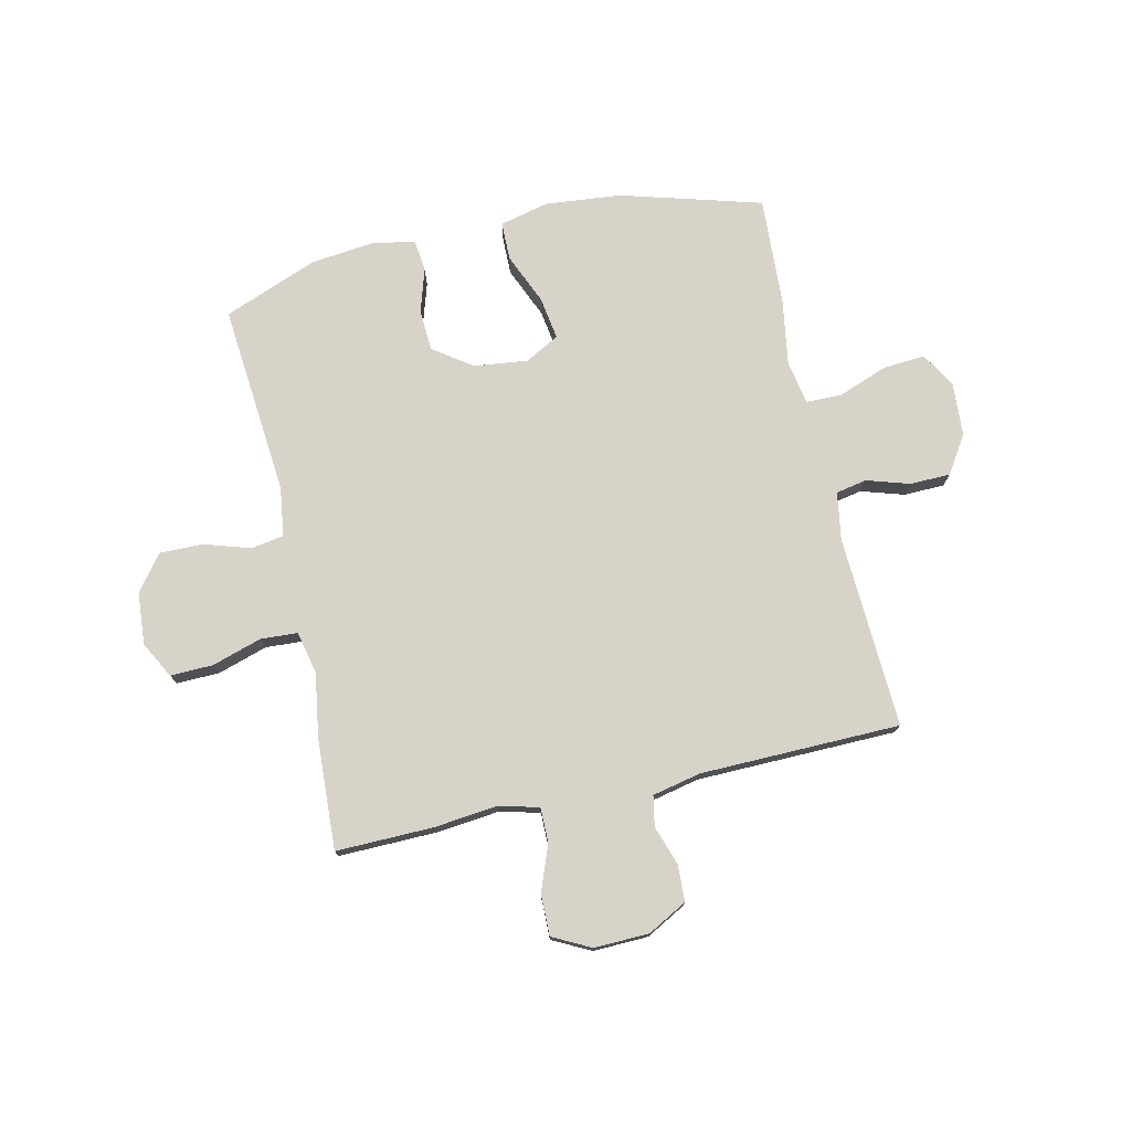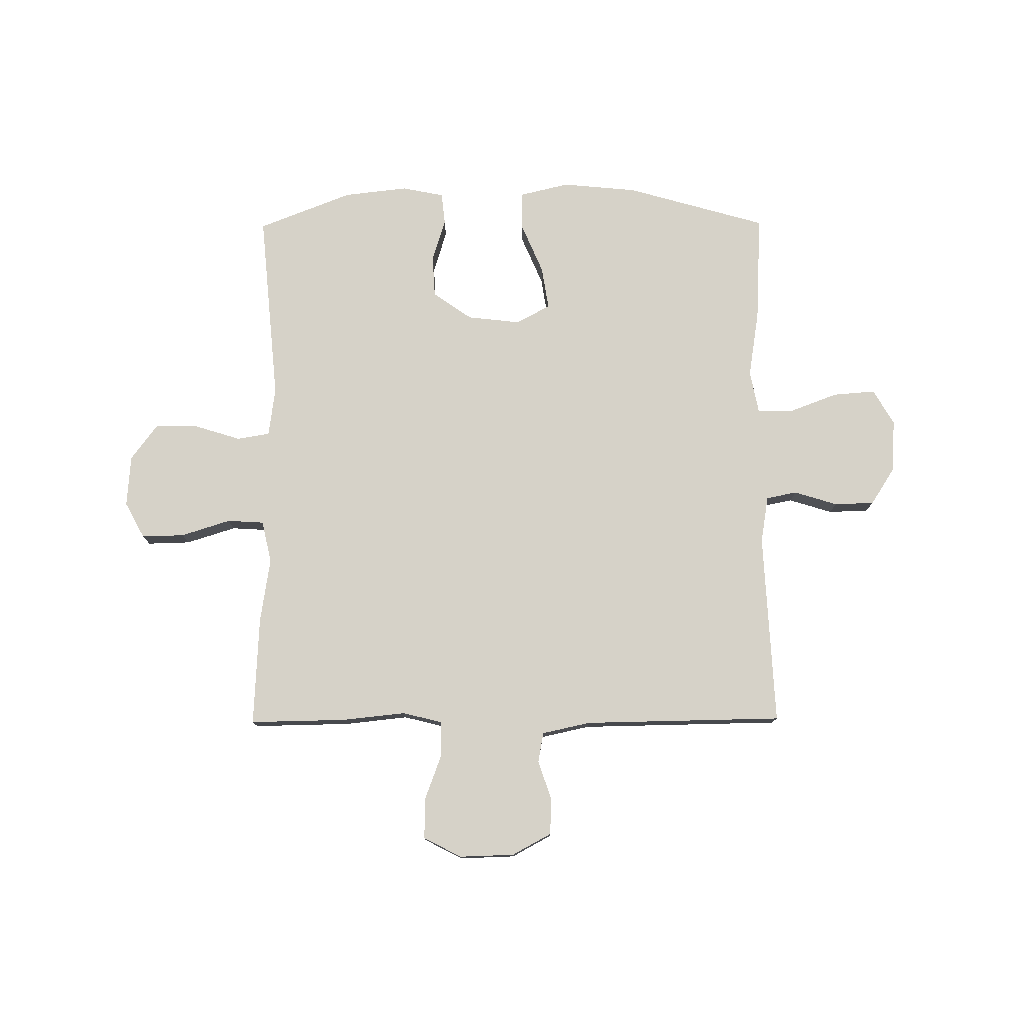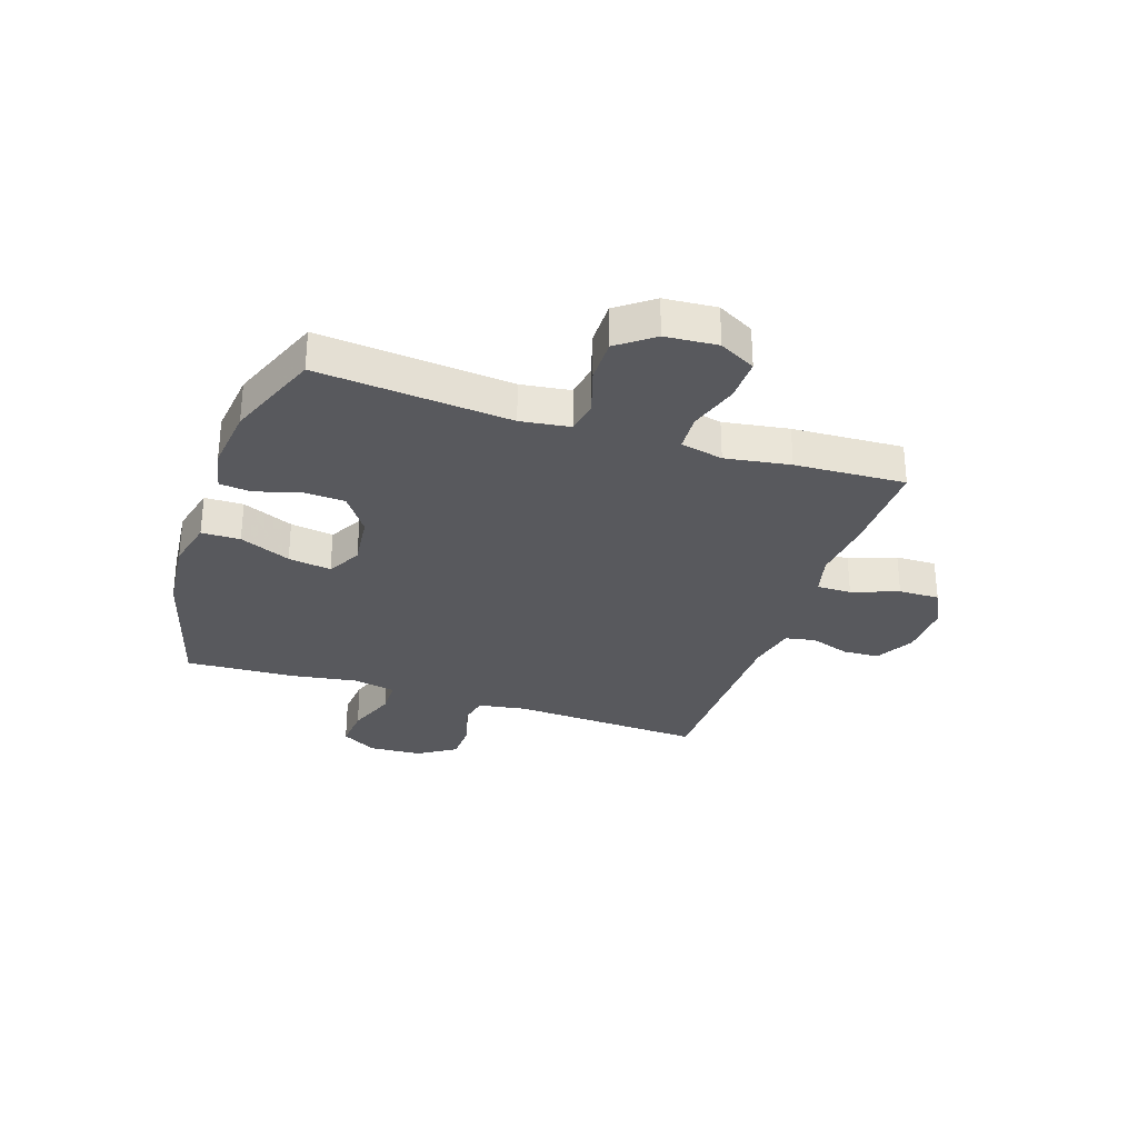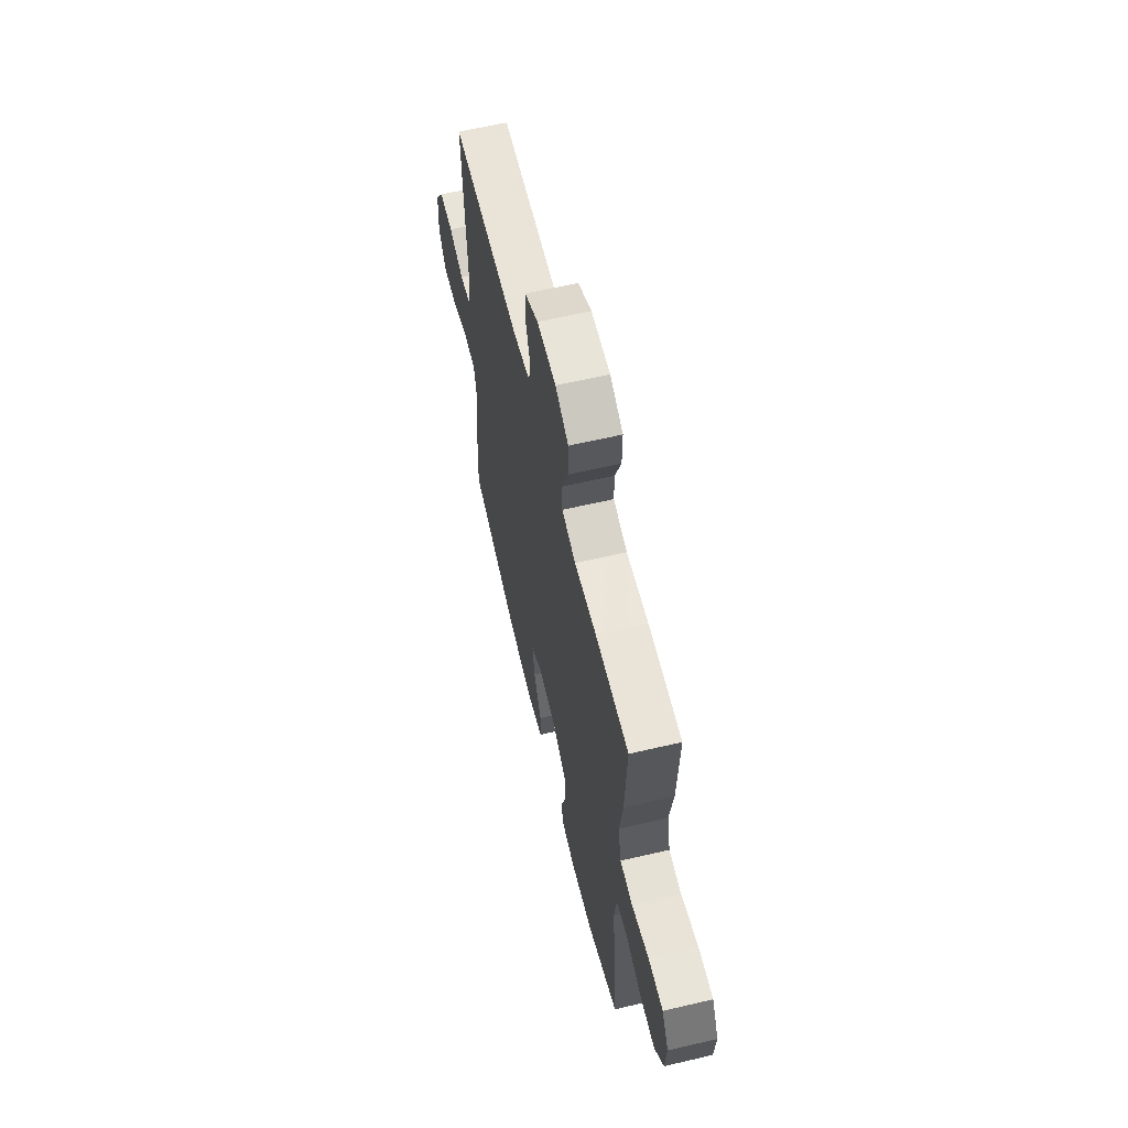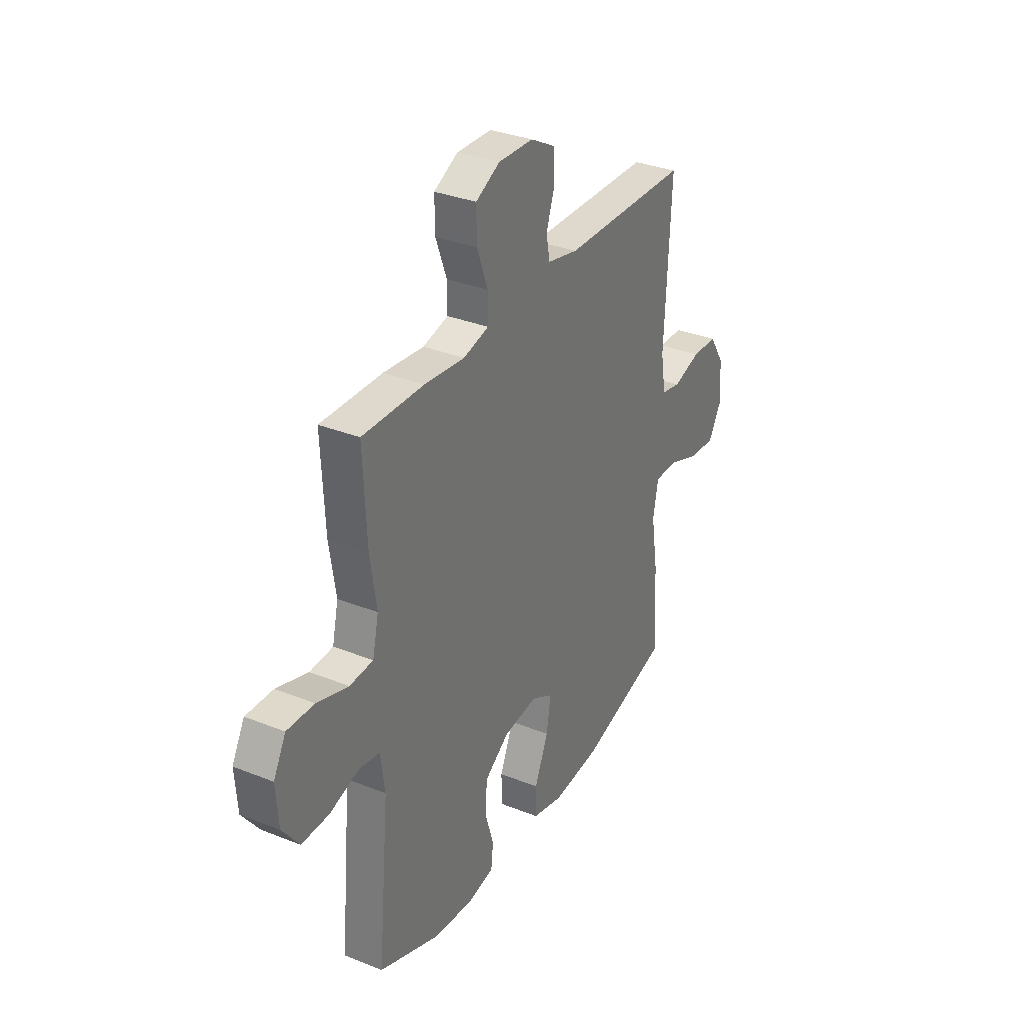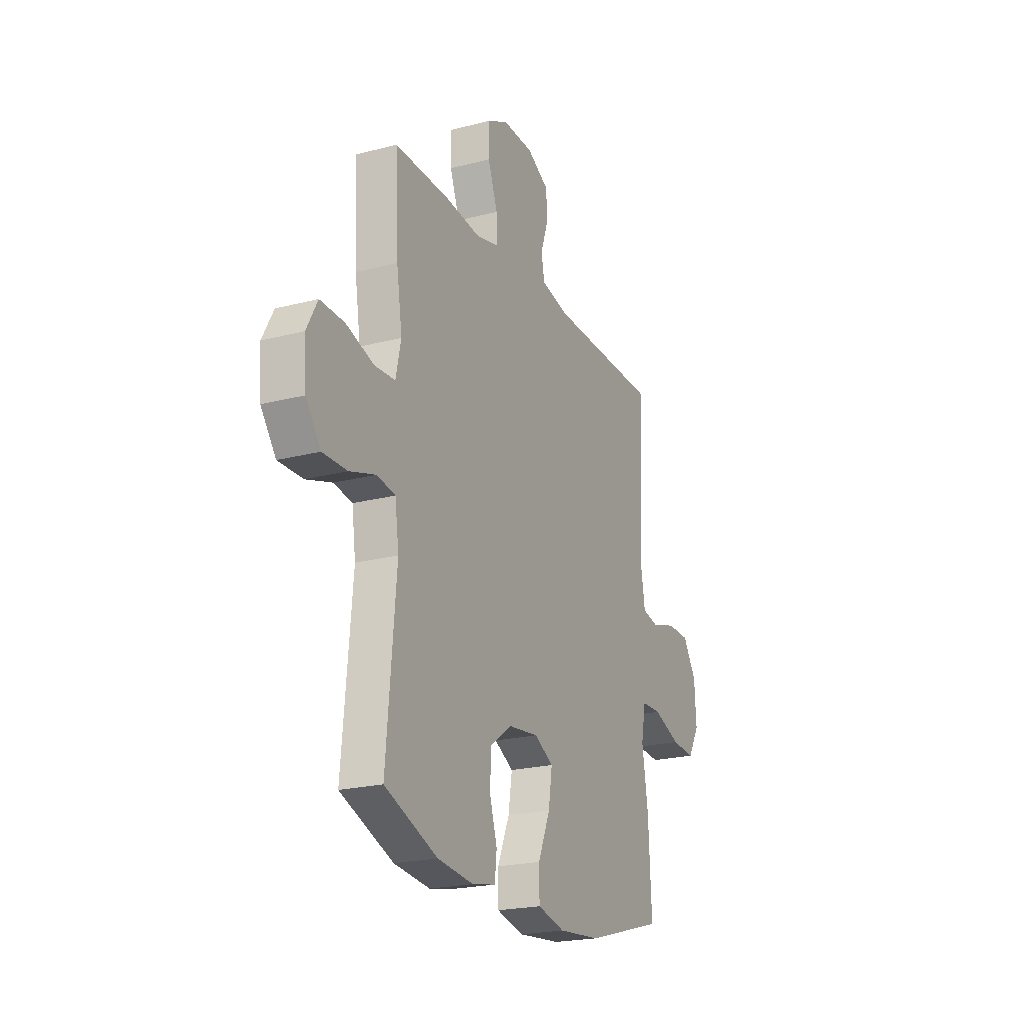
<metadata>
{"format":"obj","ext":"obj","renderer":"f3d","projection":"perspective","resolution":1024,"background":"white","views":[{"elev":75.8,"azim":-12.6,"up":"+Y"},{"elev":77.6,"azim":-0.4,"up":"+Y"},{"elev":-30.2,"azim":-108.5,"up":"+Y"},{"elev":61.9,"azim":-103.4,"up":"+Z"},{"elev":32.8,"azim":-61.1,"up":"+Z"},{"elev":-21.7,"azim":-65.4,"up":"+Z"}]}
</metadata>
<code>
v -0.5 0.07 0.5
v -0.326 0.07 0.497
v -0.212 0.07 0.485
v -0.14 0.07 0.503
v -0.14 0.07 0.565
v -0.171 0.07 0.648
v -0.172 0.07 0.721
v -0.104 0.07 0.756
v -0.005 0.07 0.753
v 0.065 0.07 0.715
v 0.068 0.07 0.65
v 0.044 0.07 0.579
v 0.054 0.07 0.525
v 0.141 0.07 0.506
v 0.5 0.07 0.5
v 0.483 0.07 0.154
v 0.497 0.07 0.069
v 0.552 0.07 0.058
v 0.63 0.07 0.082
v 0.702 0.07 0.08
v 0.745 0.07 0.013
v 0.751 0.07 -0.082
v 0.714 0.07 -0.146
v 0.638 0.07 -0.14
v 0.55 0.07 -0.107
v 0.486 0.07 -0.108
v 0.471 0.07 -0.185
v 0.49 0.07 -0.305
v 0.5 0.07 -0.5
v 0.247 0.07 -0.572
v 0.111 0.07 -0.585
v 0.023 0.07 -0.564
v 0.022 0.07 -0.495
v 0.061 0.07 -0.404
v 0.073 0.07 -0.327
v 0.012 0.07 -0.294
v -0.084 0.07 -0.305
v -0.154 0.07 -0.354
v -0.158 0.07 -0.429
v -0.134 0.07 -0.507
v -0.14 0.07 -0.564
v -0.216 0.07 -0.579
v -0.331 0.07 -0.566
v -0.5 0.07 -0.5
v -0.469 0.07 -0.156
v -0.481 0.07 -0.068
v -0.54 0.07 -0.058
v -0.623 0.07 -0.084
v -0.701 0.07 -0.085
v -0.749 0.07 -0.021
v -0.756 0.07 0.072
v -0.721 0.07 0.137
v -0.644 0.07 0.135
v -0.555 0.07 0.107
v -0.489 0.07 0.111
v -0.472 0.07 0.187
v -0.49 0.07 0.303
v -0.5 0 0.5
v -0.326 0 0.497
v -0.212 0 0.485
v -0.14 0 0.503
v -0.14 0 0.565
v -0.171 0 0.648
v -0.172 0 0.721
v -0.104 0 0.756
v -0.005 0 0.753
v 0.065 0 0.715
v 0.068 0 0.65
v 0.044 0 0.579
v 0.054 0 0.525
v 0.141 0 0.506
v 0.5 0 0.5
v 0.483 0 0.154
v 0.497 0 0.069
v 0.552 0 0.058
v 0.63 0 0.082
v 0.702 0 0.08
v 0.745 0 0.013
v 0.751 0 -0.082
v 0.714 0 -0.146
v 0.638 0 -0.14
v 0.55 0 -0.107
v 0.486 0 -0.108
v 0.471 0 -0.185
v 0.49 0 -0.305
v 0.5 0 -0.5
v 0.247 0 -0.572
v 0.111 0 -0.585
v 0.023 0 -0.564
v 0.022 0 -0.495
v 0.061 0 -0.404
v 0.073 0 -0.327
v 0.012 0 -0.294
v -0.084 0 -0.305
v -0.154 0 -0.354
v -0.158 0 -0.429
v -0.134 0 -0.507
v -0.14 0 -0.564
v -0.216 0 -0.579
v -0.331 0 -0.566
v -0.5 0 -0.5
v -0.469 0 -0.156
v -0.481 0 -0.068
v -0.54 0 -0.058
v -0.623 0 -0.084
v -0.701 0 -0.085
v -0.749 0 -0.021
v -0.756 0 0.072
v -0.721 0 0.137
v -0.644 0 0.135
v -0.555 0 0.107
v -0.489 0 0.111
v -0.472 0 0.187
v -0.49 0 0.303
f 1 2 3
f 57 1 3
f 56 57 3
f 55 56 3 4
f 52 53 54
f 51 52 54
f 50 51 54
f 49 50 54
f 48 49 54
f 47 48 54
f 46 47 54 55
f 45 46 55 4
f 43 44 45
f 42 43 45
f 41 42 45
f 40 41 45
f 39 40 45
f 38 39 45 4
f 32 33 34
f 31 32 34
f 30 31 34
f 29 30 34
f 28 29 34
f 27 28 34
f 26 27 34 35
f 23 24 25
f 22 23 25
f 21 22 25
f 20 21 25
f 19 20 25
f 18 19 25
f 17 18 25 26
f 26 35 36
f 17 26 36
f 16 17 36
f 10 11 12
f 9 10 12
f 8 9 12
f 7 8 12
f 6 7 12
f 5 6 12
f 4 5 12 13
f 4 13 14
f 38 4 14
f 37 38 14
f 16 36 37
f 15 16 37
f 14 15 37
f 60 59 58
f 60 58 114
f 60 114 113
f 61 60 113 112
f 111 110 109
f 111 109 108
f 111 108 107
f 111 107 106
f 111 106 105
f 111 105 104
f 112 111 104 103
f 61 112 103 102
f 102 101 100
f 102 100 99
f 102 99 98
f 102 98 97
f 102 97 96
f 61 102 96 95
f 91 90 89
f 91 89 88
f 91 88 87
f 91 87 86
f 91 86 85
f 91 85 84
f 92 91 84 83
f 82 81 80
f 82 80 79
f 82 79 78
f 82 78 77
f 82 77 76
f 82 76 75
f 83 82 75 74
f 93 92 83
f 93 83 74
f 93 74 73
f 69 68 67
f 69 67 66
f 69 66 65
f 69 65 64
f 69 64 63
f 69 63 62
f 70 69 62 61
f 71 70 61
f 71 61 95
f 71 95 94
f 94 93 73
f 94 73 72
f 94 72 71
f 1 58 59 2
f 2 59 60 3
f 3 60 61 4
f 4 61 62 5
f 5 62 63 6
f 6 63 64 7
f 7 64 65 8
f 8 65 66 9
f 9 66 67 10
f 10 67 68 11
f 11 68 69 12
f 12 69 70 13
f 13 70 71 14
f 14 71 72 15
f 15 72 73 16
f 16 73 74 17
f 17 74 75 18
f 18 75 76 19
f 19 76 77 20
f 20 77 78 21
f 21 78 79 22
f 22 79 80 23
f 23 80 81 24
f 24 81 82 25
f 25 82 83 26
f 26 83 84 27
f 27 84 85 28
f 28 85 86 29
f 29 86 87 30
f 30 87 88 31
f 31 88 89 32
f 32 89 90 33
f 33 90 91 34
f 34 91 92 35
f 35 92 93 36
f 36 93 94 37
f 37 94 95 38
f 38 95 96 39
f 39 96 97 40
f 40 97 98 41
f 41 98 99 42
f 42 99 100 43
f 43 100 101 44
f 44 101 102 45
f 45 102 103 46
f 46 103 104 47
f 47 104 105 48
f 48 105 106 49
f 49 106 107 50
f 50 107 108 51
f 51 108 109 52
f 52 109 110 53
f 53 110 111 54
f 54 111 112 55
f 55 112 113 56
f 56 113 114 57
f 57 114 58 1

</code>
